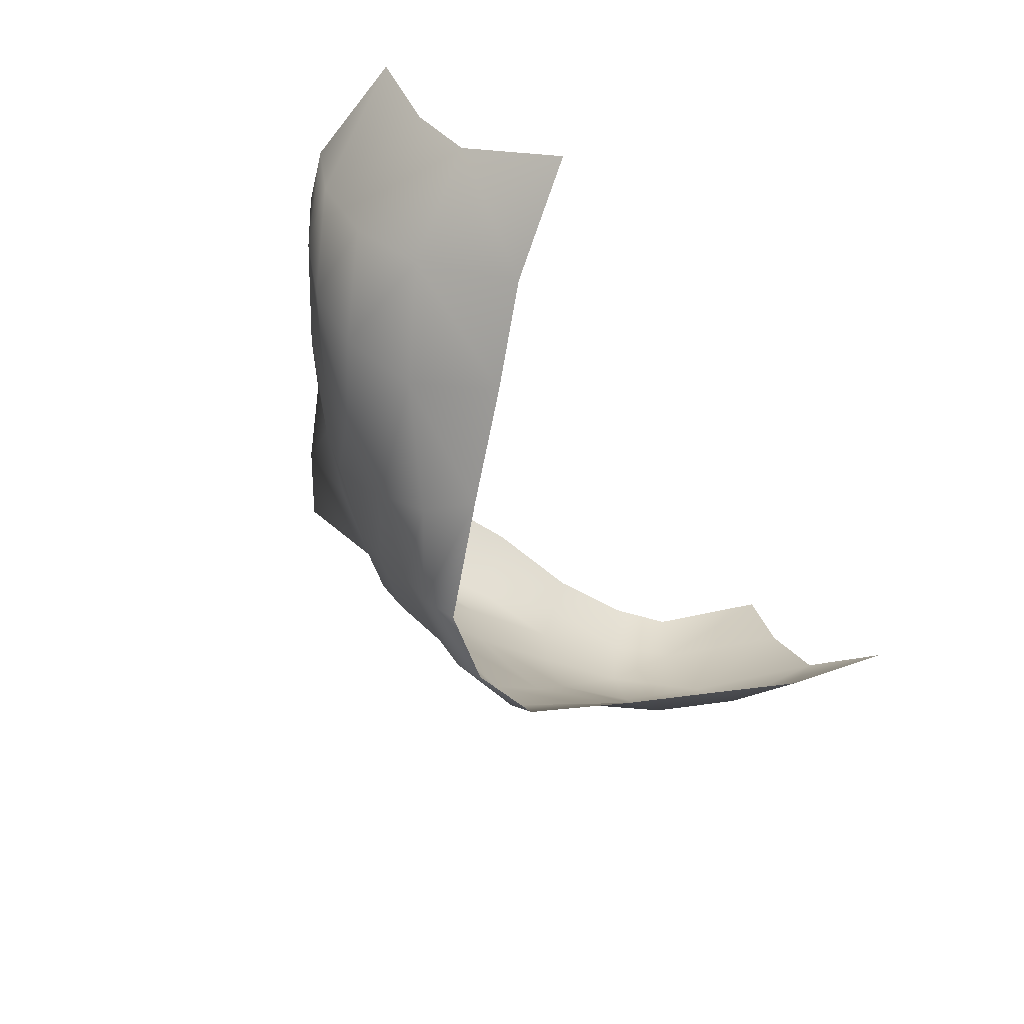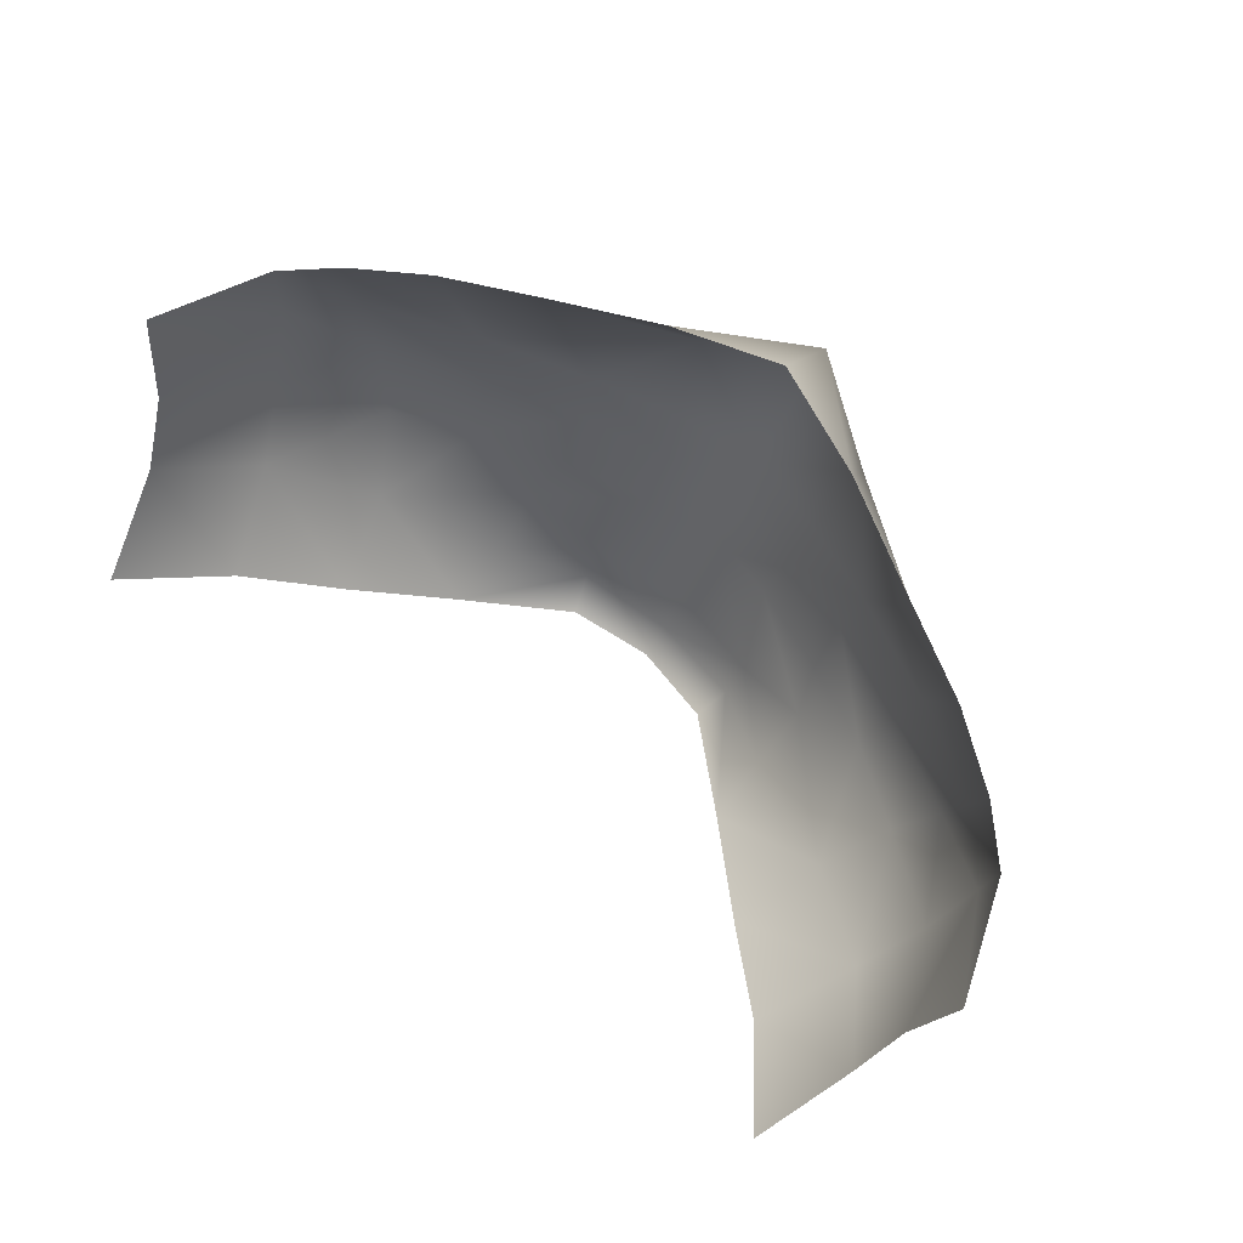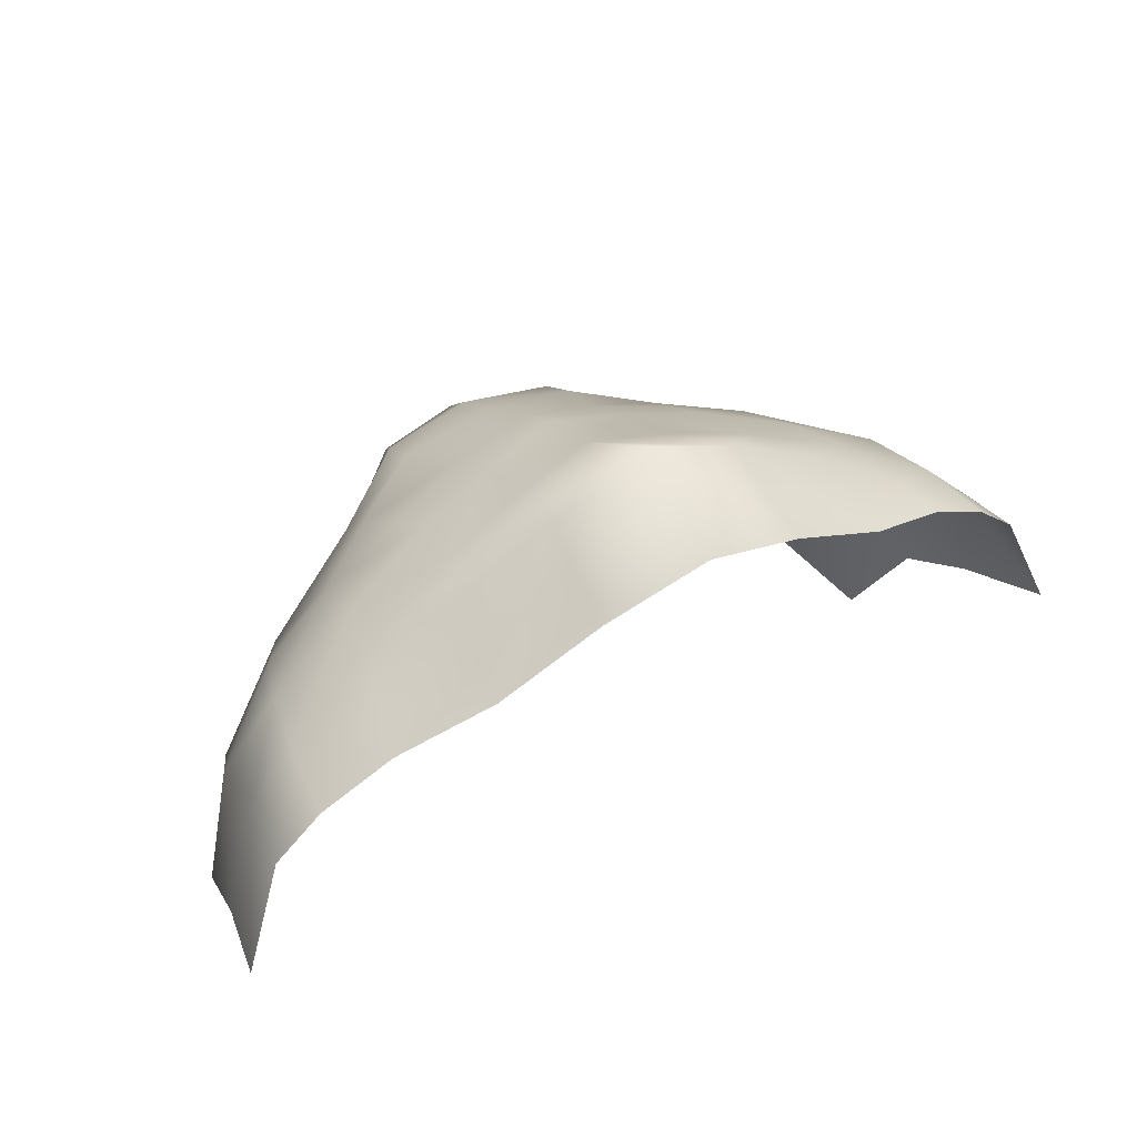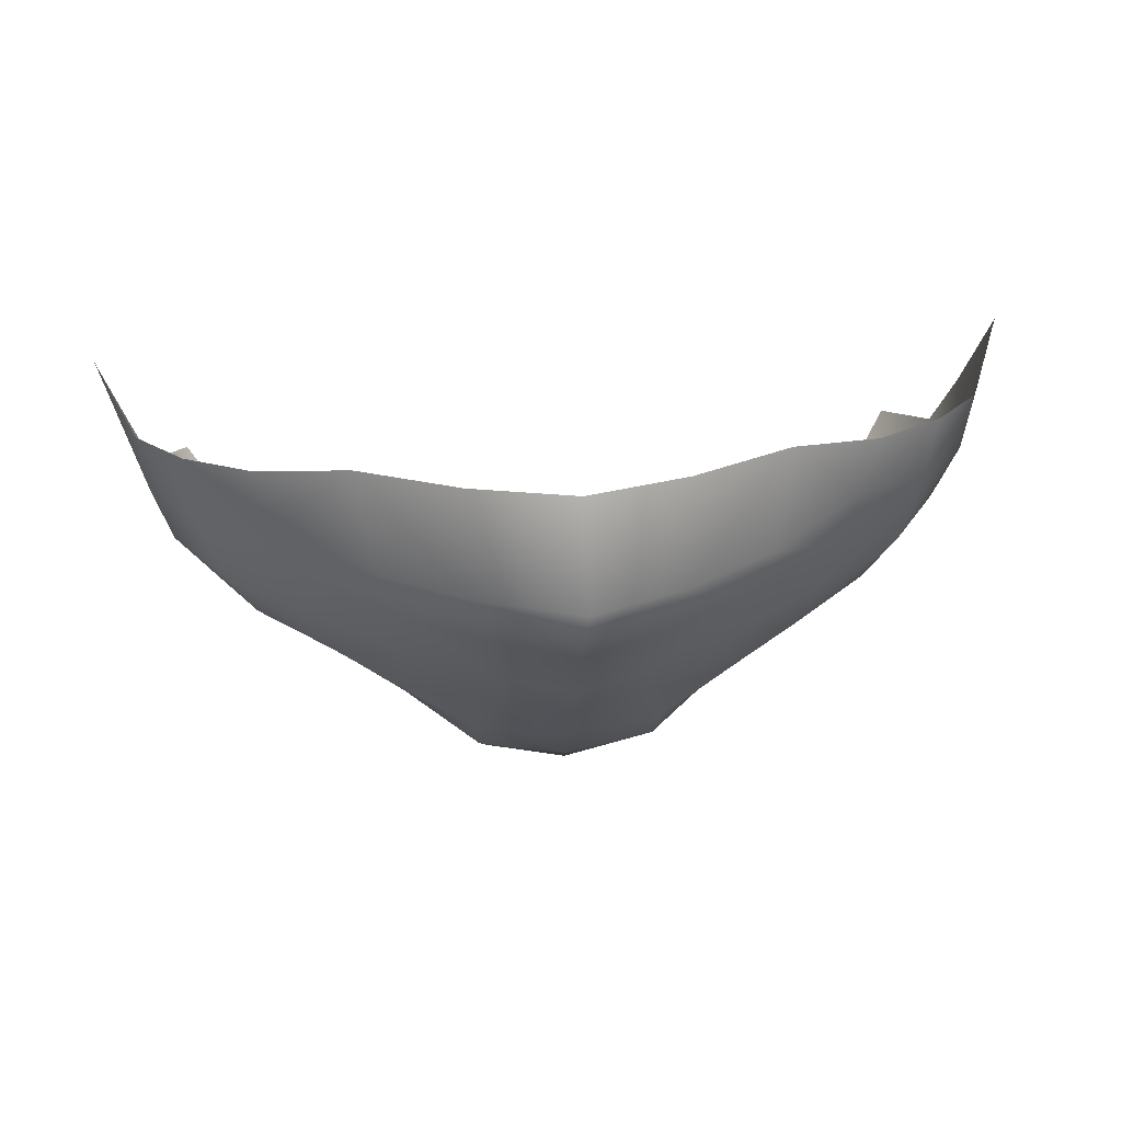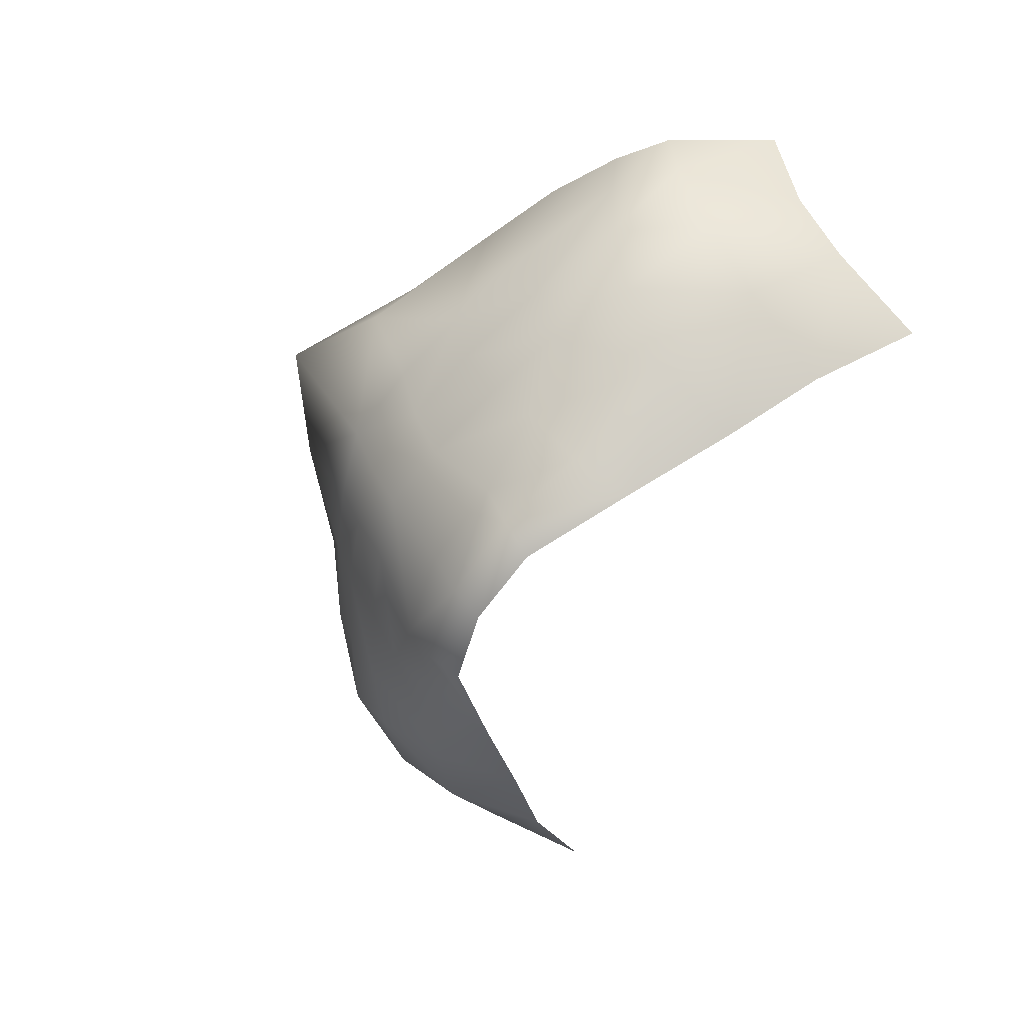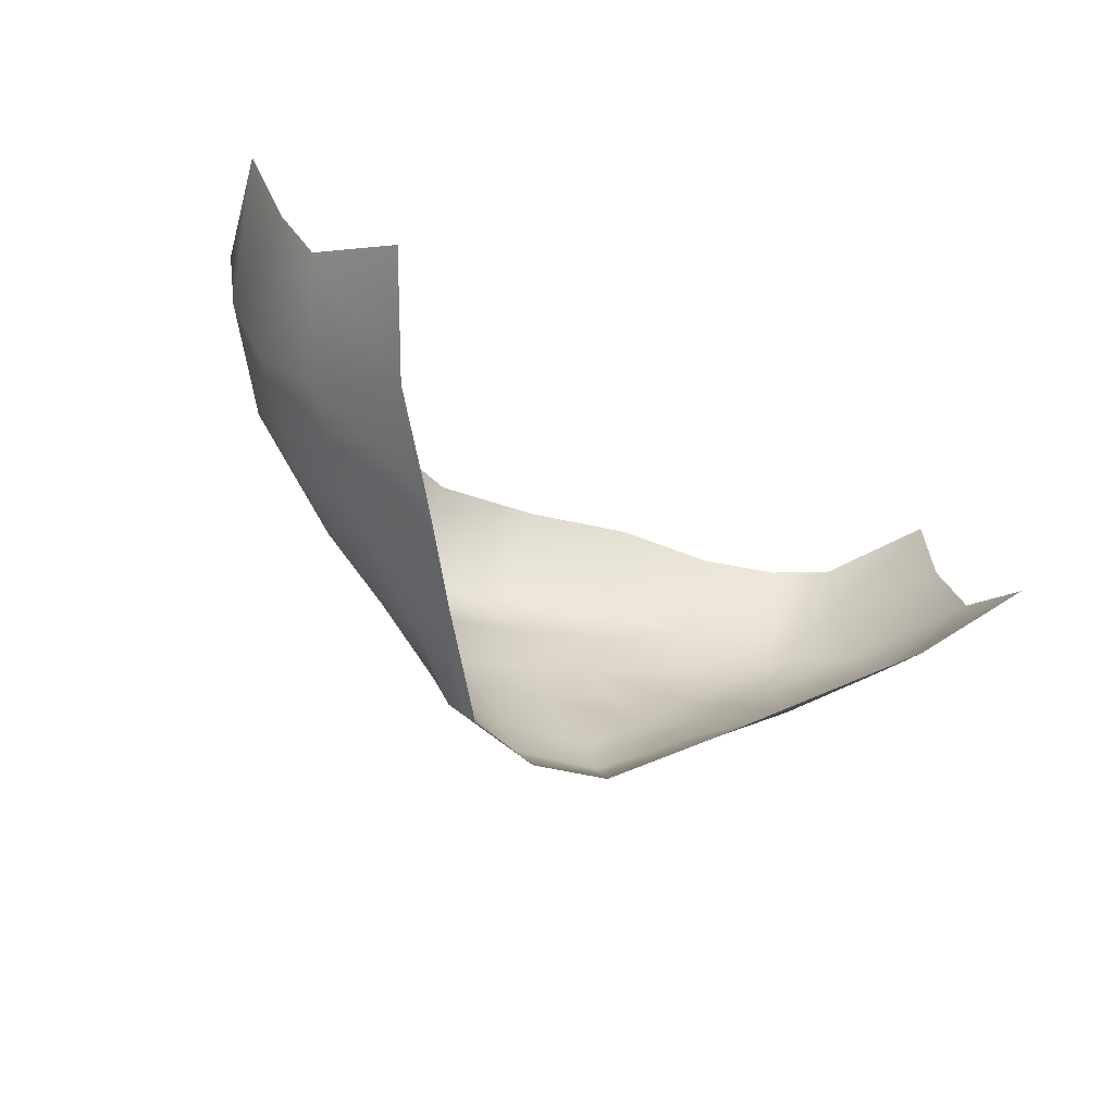
<metadata>
{"format":"obj","ext":"obj","renderer":"f3d","projection":"perspective","resolution":1024,"background":"white","views":[{"elev":-47.8,"azim":119.4,"up":"+Y"},{"elev":75.0,"azim":-139.2,"up":"+Y"},{"elev":45.2,"azim":148.7,"up":"+Z"},{"elev":37.6,"azim":-5.3,"up":"+Y"},{"elev":-59.0,"azim":64.2,"up":"+Y"},{"elev":-38.4,"azim":141.7,"up":"+Y"}]}
</metadata>
<code>
g facial_mouth_geo
v -0.06539 1.343 0.0605
v -0.07896 1.356 0.04313
v -0.08462 1.366 0.06253
v -0.07341 1.353 0.07923
v -0.05016 1.334 0.07349
v -0.07853 1.366 0.0905
v -0.08693 1.382 0.07146
v -0.05573 1.341 0.09112
v -0.03385 1.325 0.08827
v -0.08107 1.383 0.09811
v -0.0912 1.4 0.07777
v -0.08215 1.397 0.09974
v -0.06232 1.355 0.1024
v -0.07096 1.383 0.109
v -0.07289 1.397 0.1083
v -0.06774 1.368 0.1077
v -0.04725 1.351 0.112
v -0.05628 1.388 0.1185
v -0.05917 1.4 0.117
v -0.04083 1.404 0.1248
v -0.04949 1.364 0.117
v -0.05279 1.377 0.1195
v -0.03781 1.382 0.128
v -0.0325 1.372 0.1283
v -0.01911 1.386 0.1425
v -0.02062 1.406 0.1346
v -0.03101 1.359 0.125
v -0.0153 1.356 0.1295
v -0.03144 1.349 0.1183
v -0.03411 1.339 0.1112
v -0 1.391 0.1545
v -0 1.367 0.1374
v -0 1.408 0.1416
v 0.02062 1.406 0.1346
v -0.01674 1.369 0.1336
v 0.01911 1.386 0.1425
v 0.04083 1.404 0.1248
v -0.01436 1.345 0.1241
v -0.03356 1.33 0.1008
v -0.01921 1.329 0.1137
v -0.0185 1.321 0.1094
v -0.01639 1.315 0.1034
v -1e-08 1.313 0.1064
v -0 1.345 0.1274
v -1e-08 1.319 0.1119
v -0 1.353 0.1324
v 0.0153 1.356 0.1295
v -1e-08 1.329 0.1168
v 0.0185 1.321 0.1094
v 0.01639 1.315 0.1034
v 0.03385 1.325 0.08827
v 0.01436 1.345 0.1241
v 0.01921 1.329 0.1137
v 0.03356 1.33 0.1008
v 0.03411 1.339 0.1112
v 0.05573 1.341 0.09112
v 0.05016 1.334 0.07349
v 0.03144 1.349 0.1183
v 0.04725 1.351 0.112
v 0.07341 1.353 0.07923
v 0.06539 1.343 0.0605
v 0.03101 1.359 0.125
v 0.06232 1.355 0.1024
v 0.08462 1.366 0.06253
v 0.07896 1.356 0.04313
v 0.07853 1.366 0.0905
v 0.08693 1.382 0.07146
v 0.06774 1.368 0.1077
v 0.08107 1.383 0.09811
v 0.0912 1.4 0.07777
v 0.08215 1.397 0.09974
v 0.07096 1.383 0.109
v 0.07289 1.397 0.1083
v 0.04949 1.364 0.117
v 0.05628 1.388 0.1185
v 0.05917 1.4 0.117
v 0.0325 1.372 0.1283
v 0.05279 1.377 0.1195
v 0.03781 1.382 0.128
v 0.01674 1.369 0.1336
g facial_mouth_geo_0
f 3 2 1
f 1 4 3
f 4 1 5
f 6 3 4
f 6 7 3
f 5 8 4
f 9 8 5
f 7 6 10
f 7 10 11
f 10 12 11
f 13 6 4
f 13 4 8
f 14 12 10
f 14 15 12
f 16 10 6
f 13 16 6
f 16 14 10
f 16 13 17
f 17 13 8
f 14 18 15
f 18 19 15
f 18 20 19
f 14 16 21
f 17 21 16
f 14 22 18
f 21 22 14
f 18 23 20
f 18 22 23
f 24 22 21
f 24 23 22
f 20 23 25
f 24 25 23
f 26 20 25
f 21 17 27
f 24 21 27
f 24 27 28
f 29 27 17
f 28 27 29
f 29 17 30
f 30 17 8
f 25 31 26
f 31 25 32
f 31 33 26
f 33 31 34
f 24 35 25
f 28 35 24
f 35 32 25
f 28 32 35
f 31 36 34
f 36 31 32
f 37 34 36
f 38 28 29
f 38 29 30
f 39 30 8
f 8 9 39
f 40 38 30
f 40 30 39
f 39 9 41
f 41 40 39
f 9 42 41
f 41 42 43
f 38 44 28
f 44 38 40
f 45 41 43
f 45 40 41
f 44 46 28
f 47 46 44
f 28 46 32
f 46 47 32
f 48 44 40
f 45 48 40
f 49 45 43
f 50 49 43
f 50 51 49
f 52 44 48
f 52 47 44
f 53 48 45
f 53 45 49
f 53 52 48
f 49 51 54
f 54 53 49
f 52 53 55
f 54 55 53
f 51 56 54
f 56 55 54
f 56 51 57
f 58 52 55
f 52 58 47
f 59 58 55
f 59 55 56
f 60 56 57
f 57 61 60
f 58 62 47
f 59 62 58
f 63 59 56
f 60 63 56
f 64 60 61
f 61 65 64
f 64 66 60
f 60 66 63
f 64 67 66
f 59 63 68
f 66 68 63
f 69 66 67
f 69 68 66
f 69 67 70
f 71 69 70
f 69 71 72
f 69 72 68
f 71 73 72
f 68 74 59
f 74 68 72
f 59 74 62
f 72 73 75
f 73 76 75
f 37 75 76
f 74 77 62
f 47 62 77
f 72 78 74
f 72 75 78
f 74 78 77
f 37 79 75
f 79 78 75
f 78 79 77
f 79 37 36
f 36 77 79
f 77 80 47
f 36 80 77
f 80 32 47
f 36 32 80

</code>
